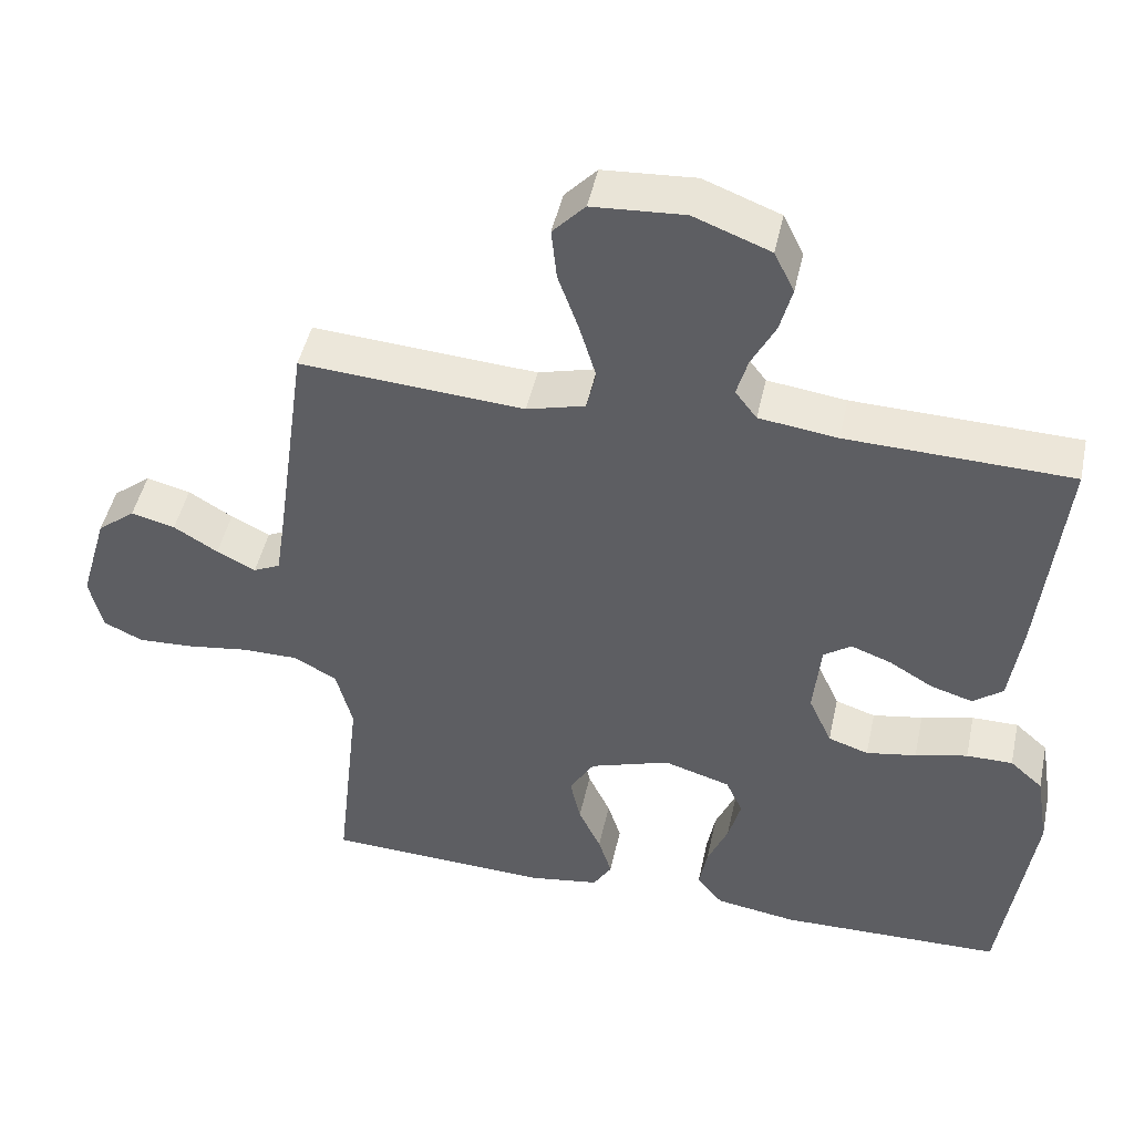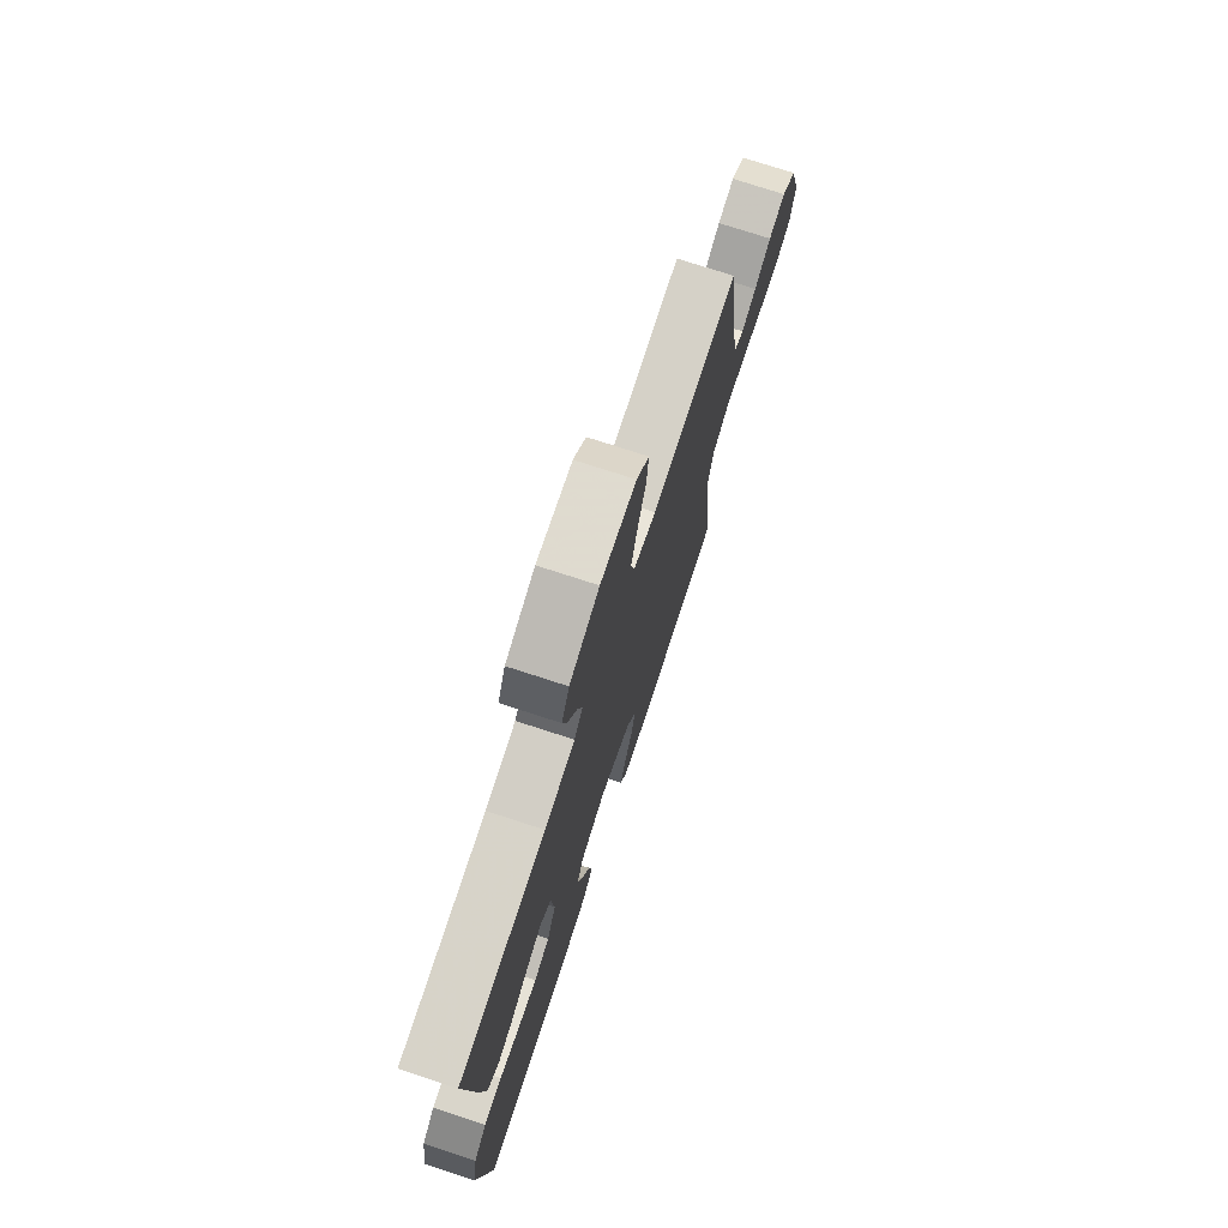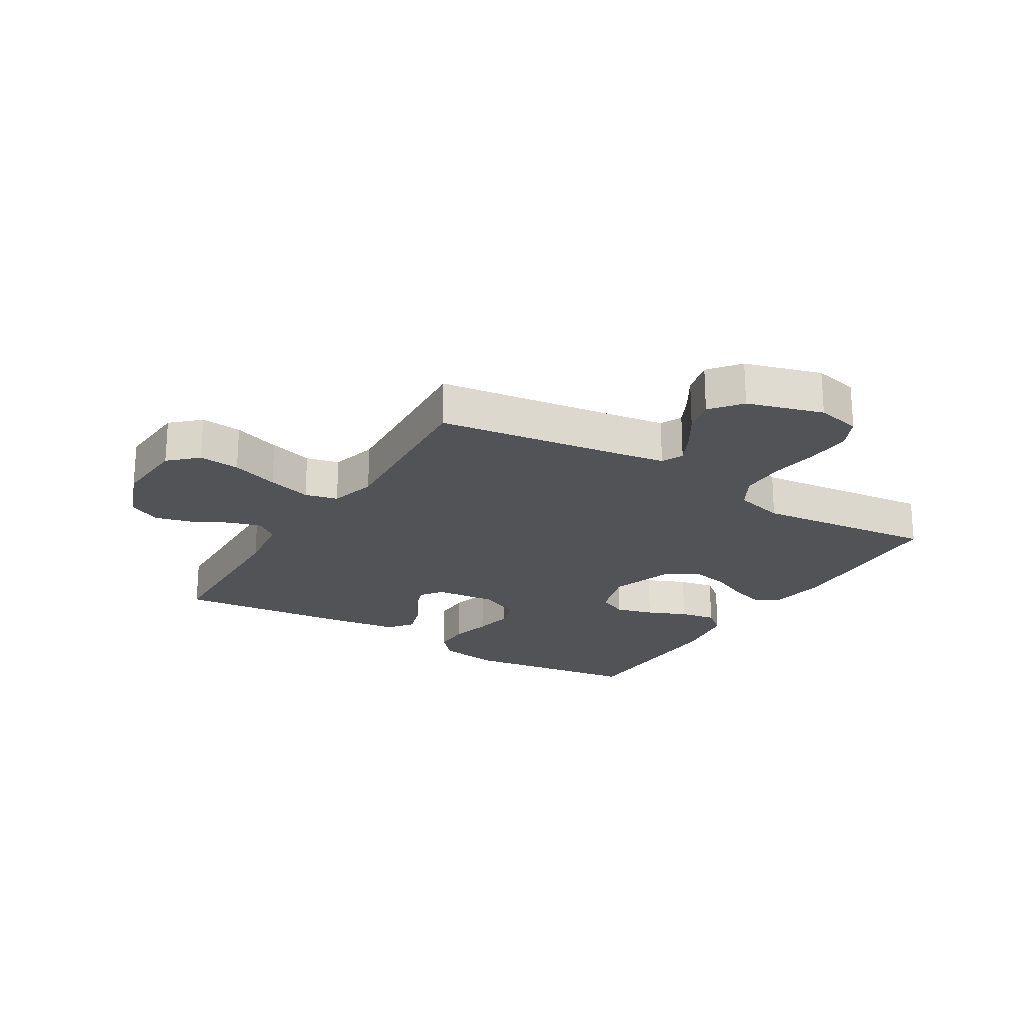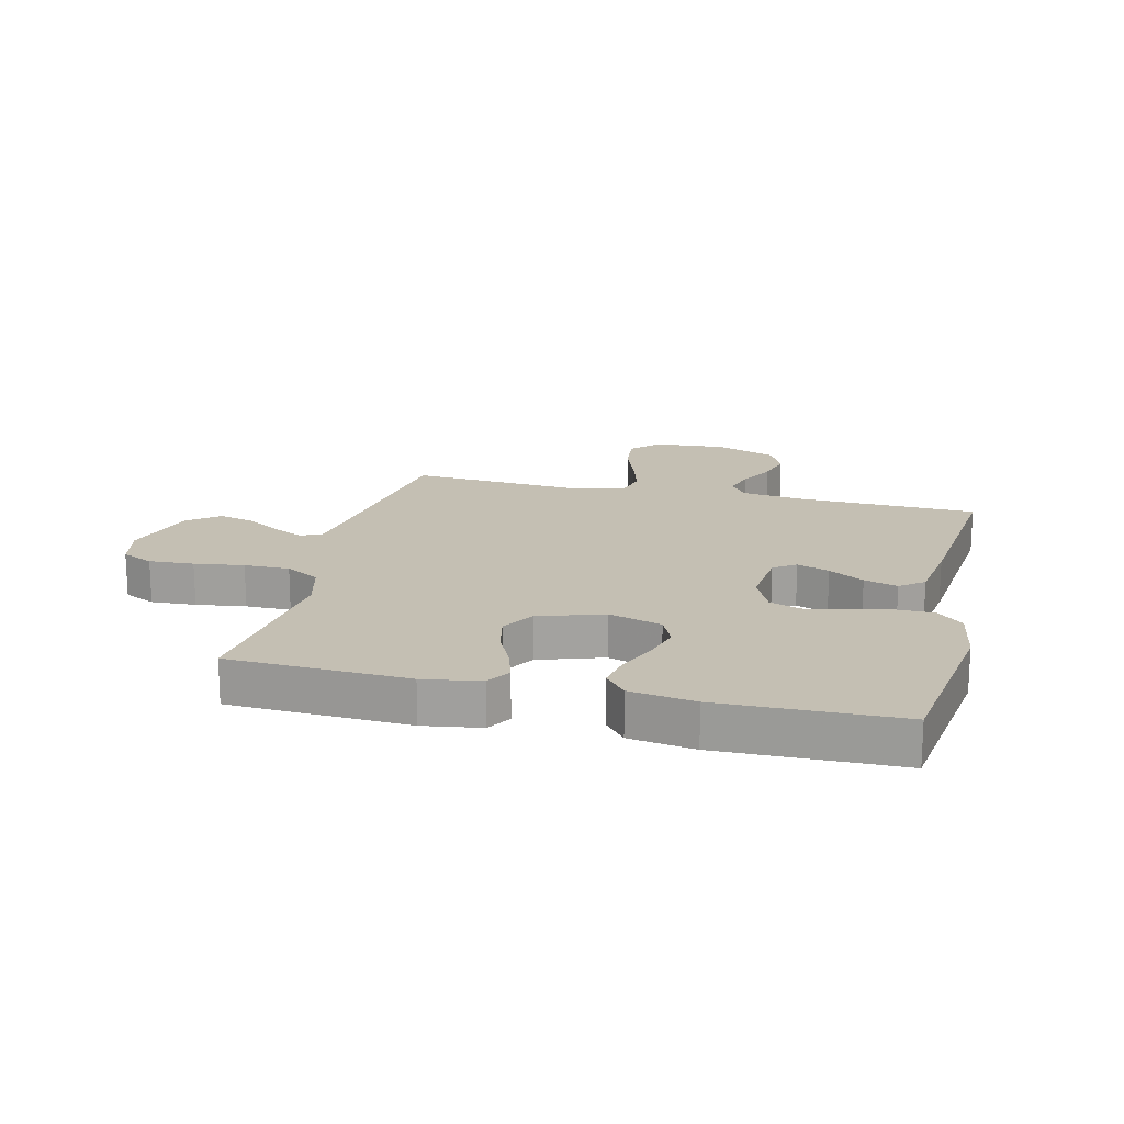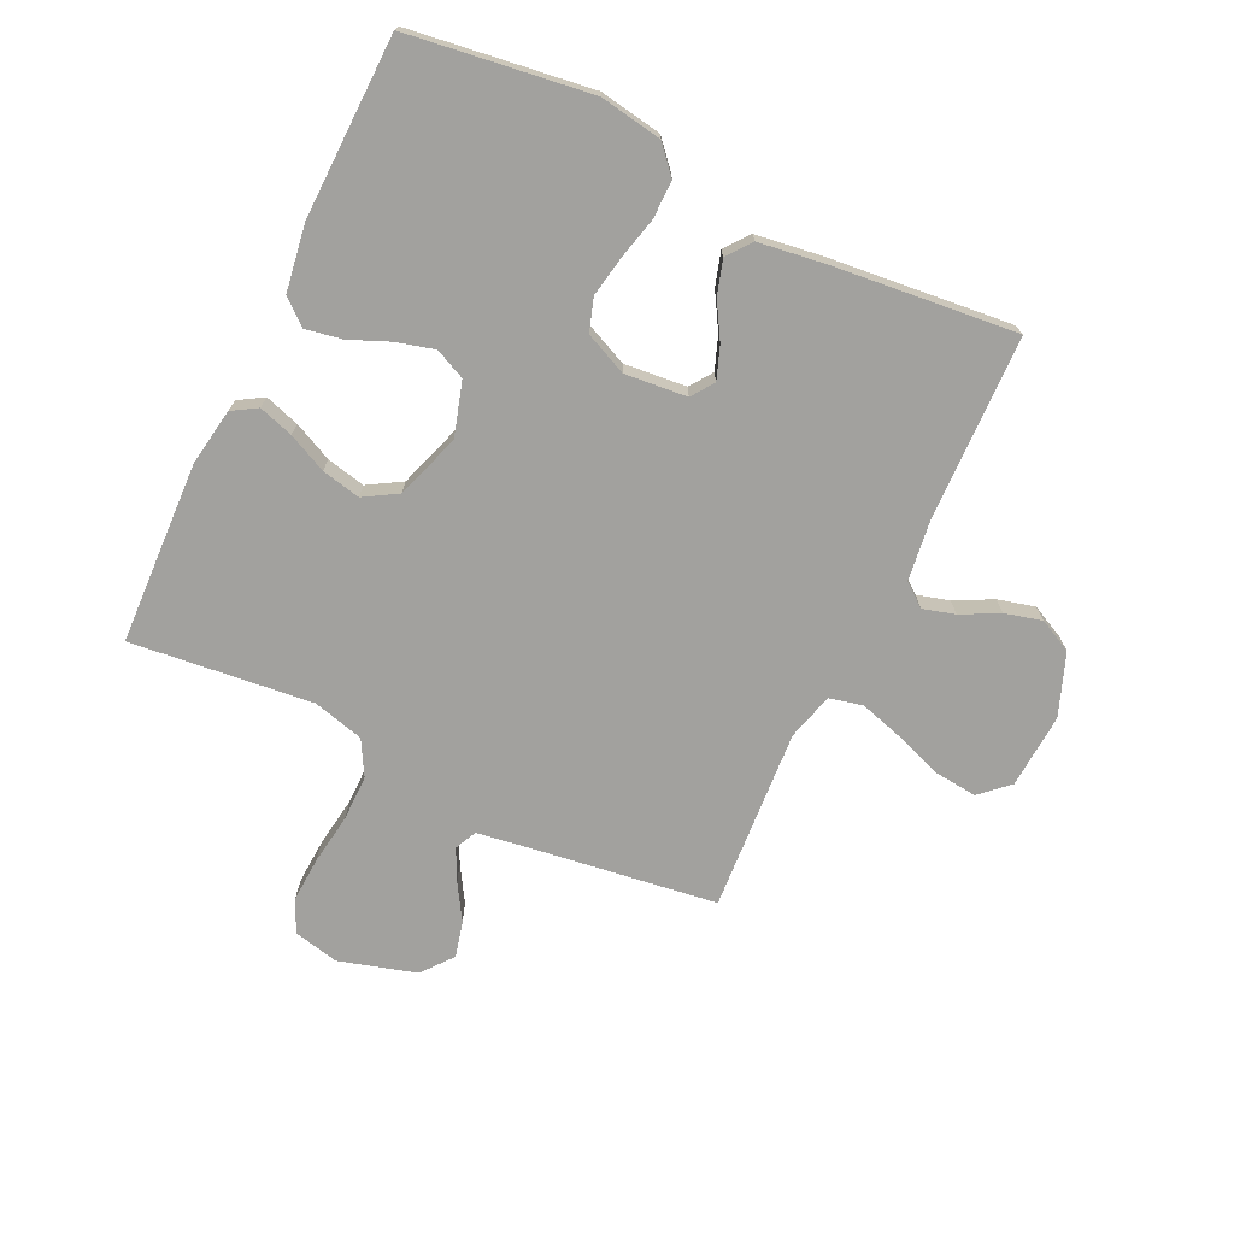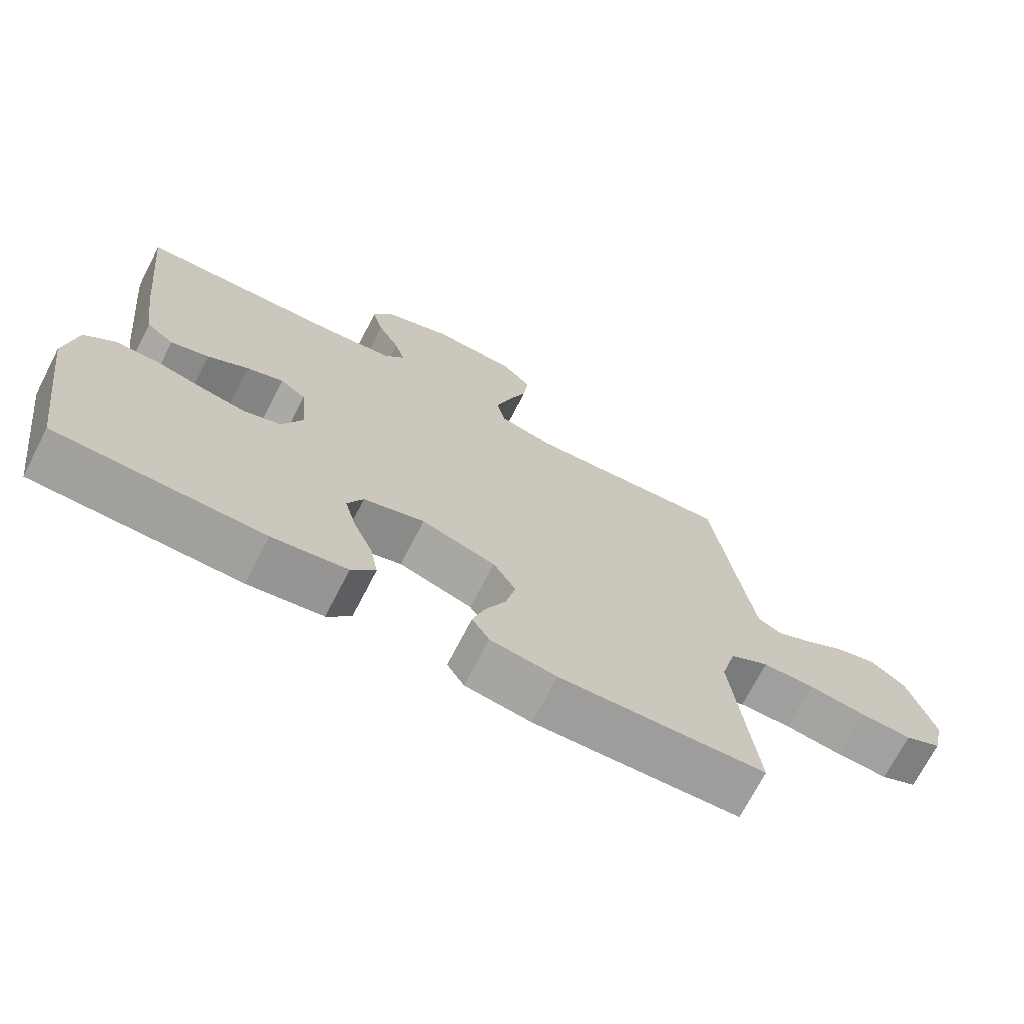
<metadata>
{"format":"obj","ext":"obj","renderer":"f3d","projection":"perspective","resolution":1024,"background":"white","views":[{"elev":46.9,"azim":-167.9,"up":"+Z"},{"elev":74.4,"azim":-71.9,"up":"+Z"},{"elev":-21.9,"azim":58.7,"up":"+Y"},{"elev":17.8,"azim":-166.4,"up":"+Y"},{"elev":-72.1,"azim":-115.6,"up":"+Y"},{"elev":-71.3,"azim":-27.3,"up":"+Z"}]}
</metadata>
<code>
v 0.5 0.07 0.5
v 0.542 0.07 0.2
v 0.556 0.07 0.108
v 0.592 0.07 0.091
v 0.644 0.07 0.117
v 0.703 0.07 0.153
v 0.762 0.07 0.168
v 0.813 0.07 0.127
v 0.85 0.07 0
v 0.833 0.07 -0.075
v 0.78 0.07 -0.1
v 0.705 0.07 -0.096
v 0.622 0.07 -0.084
v 0.546 0.07 -0.084
v 0.489 0.07 -0.116
v 0.467 0.07 -0.2
v 0.5 0.07 -0.5
v 0.2 0.07 -0.513
v 0.104 0.07 -0.498
v 0.079 0.07 -0.457
v 0.097 0.07 -0.4
v 0.127 0.07 -0.336
v 0.141 0.07 -0.272
v 0.108 0.07 -0.217
v 0 0.07 -0.181
v -0.089 0.07 -0.208
v -0.112 0.07 -0.258
v -0.095 0.07 -0.321
v -0.067 0.07 -0.387
v -0.056 0.07 -0.447
v -0.091 0.07 -0.489
v -0.2 0.07 -0.506
v -0.5 0.07 -0.5
v -0.542 0.07 -0.2
v -0.525 0.07 -0.097
v -0.481 0.07 -0.058
v -0.419 0.07 -0.058
v -0.349 0.07 -0.075
v -0.282 0.07 -0.087
v -0.228 0.07 -0.069
v -0.197 0.07 0
v -0.207 0.07 0.103
v -0.244 0.07 0.129
v -0.298 0.07 0.109
v -0.357 0.07 0.074
v -0.413 0.07 0.057
v -0.453 0.07 0.088
v -0.469 0.07 0.2
v -0.5 0.07 0.5
v -0.2 0.07 0.509
v -0.095 0.07 0.523
v -0.066 0.07 0.561
v -0.081 0.07 0.614
v -0.113 0.07 0.676
v -0.129 0.07 0.737
v -0.102 0.07 0.792
v 0 0.07 0.831
v 0.123 0.07 0.823
v 0.166 0.07 0.777
v 0.159 0.07 0.708
v 0.131 0.07 0.629
v 0.109 0.07 0.555
v 0.122 0.07 0.5
v 0.2 0.07 0.479
v 0.5 0 0.5
v 0.542 0 0.2
v 0.556 0 0.108
v 0.592 0 0.091
v 0.644 0 0.117
v 0.703 0 0.153
v 0.762 0 0.168
v 0.813 0 0.127
v 0.85 0 0
v 0.833 0 -0.075
v 0.78 0 -0.1
v 0.705 0 -0.096
v 0.622 0 -0.084
v 0.546 0 -0.084
v 0.489 0 -0.116
v 0.467 0 -0.2
v 0.5 0 -0.5
v 0.2 0 -0.513
v 0.104 0 -0.498
v 0.079 0 -0.457
v 0.097 0 -0.4
v 0.127 0 -0.336
v 0.141 0 -0.272
v 0.108 0 -0.217
v 0 0 -0.181
v -0.089 0 -0.208
v -0.112 0 -0.258
v -0.095 0 -0.321
v -0.067 0 -0.387
v -0.056 0 -0.447
v -0.091 0 -0.489
v -0.2 0 -0.506
v -0.5 0 -0.5
v -0.542 0 -0.2
v -0.525 0 -0.097
v -0.481 0 -0.058
v -0.419 0 -0.058
v -0.349 0 -0.075
v -0.282 0 -0.087
v -0.228 0 -0.069
v -0.197 0 0
v -0.207 0 0.103
v -0.244 0 0.129
v -0.298 0 0.109
v -0.357 0 0.074
v -0.413 0 0.057
v -0.453 0 0.088
v -0.469 0 0.2
v -0.5 0 0.5
v -0.2 0 0.509
v -0.095 0 0.523
v -0.066 0 0.561
v -0.081 0 0.614
v -0.113 0 0.676
v -0.129 0 0.737
v -0.102 0 0.792
v 0 0 0.831
v 0.123 0 0.823
v 0.166 0 0.777
v 0.159 0 0.708
v 0.131 0 0.629
v 0.109 0 0.555
v 0.122 0 0.5
v 0.2 0 0.479
f 59 60 61
f 58 59 61
f 57 58 61
f 56 57 61
f 55 56 61
f 54 55 61
f 53 54 61
f 52 53 61 62
f 51 52 62 63
f 48 49 50
f 47 48 50
f 46 47 50
f 45 46 50
f 44 45 50
f 51 63 64
f 50 51 64
f 44 50 64
f 43 44 64
f 36 37 38
f 35 36 38
f 34 35 38
f 33 34 38
f 32 33 38
f 31 32 38
f 30 31 38
f 29 30 38
f 28 29 38
f 27 28 38 39
f 26 27 39 40
f 20 21 22
f 19 20 22
f 18 19 22
f 17 18 22
f 16 17 22
f 15 16 22 23
f 14 15 23 24
f 11 12 13
f 10 11 13
f 9 10 13
f 8 9 13
f 7 8 13
f 6 7 13
f 5 6 13
f 4 5 13 14
f 14 24 25
f 4 14 25
f 3 4 25
f 64 1 2
f 43 64 2
f 42 43 2
f 26 40 41
f 26 41 42
f 25 26 42
f 3 25 42
f 2 3 42
f 125 124 123
f 125 123 122
f 125 122 121
f 125 121 120
f 125 120 119
f 125 119 118
f 125 118 117
f 126 125 117 116
f 127 126 116 115
f 114 113 112
f 114 112 111
f 114 111 110
f 114 110 109
f 114 109 108
f 128 127 115
f 128 115 114
f 128 114 108
f 128 108 107
f 102 101 100
f 102 100 99
f 102 99 98
f 102 98 97
f 102 97 96
f 102 96 95
f 102 95 94
f 102 94 93
f 102 93 92
f 103 102 92 91
f 104 103 91 90
f 86 85 84
f 86 84 83
f 86 83 82
f 86 82 81
f 86 81 80
f 87 86 80 79
f 88 87 79 78
f 77 76 75
f 77 75 74
f 77 74 73
f 77 73 72
f 77 72 71
f 77 71 70
f 77 70 69
f 78 77 69 68
f 89 88 78
f 89 78 68
f 89 68 67
f 66 65 128
f 66 128 107
f 66 107 106
f 105 104 90
f 106 105 90
f 106 90 89
f 106 89 67
f 106 67 66
f 1 65 66 2
f 2 66 67 3
f 3 67 68 4
f 4 68 69 5
f 5 69 70 6
f 6 70 71 7
f 7 71 72 8
f 8 72 73 9
f 9 73 74 10
f 10 74 75 11
f 11 75 76 12
f 12 76 77 13
f 13 77 78 14
f 14 78 79 15
f 15 79 80 16
f 16 80 81 17
f 17 81 82 18
f 18 82 83 19
f 19 83 84 20
f 20 84 85 21
f 21 85 86 22
f 22 86 87 23
f 23 87 88 24
f 24 88 89 25
f 25 89 90 26
f 26 90 91 27
f 27 91 92 28
f 28 92 93 29
f 29 93 94 30
f 30 94 95 31
f 31 95 96 32
f 32 96 97 33
f 33 97 98 34
f 34 98 99 35
f 35 99 100 36
f 36 100 101 37
f 37 101 102 38
f 38 102 103 39
f 39 103 104 40
f 40 104 105 41
f 41 105 106 42
f 42 106 107 43
f 43 107 108 44
f 44 108 109 45
f 45 109 110 46
f 46 110 111 47
f 47 111 112 48
f 48 112 113 49
f 49 113 114 50
f 50 114 115 51
f 51 115 116 52
f 52 116 117 53
f 53 117 118 54
f 54 118 119 55
f 55 119 120 56
f 56 120 121 57
f 57 121 122 58
f 58 122 123 59
f 59 123 124 60
f 60 124 125 61
f 61 125 126 62
f 62 126 127 63
f 63 127 128 64
f 64 128 65 1

</code>
